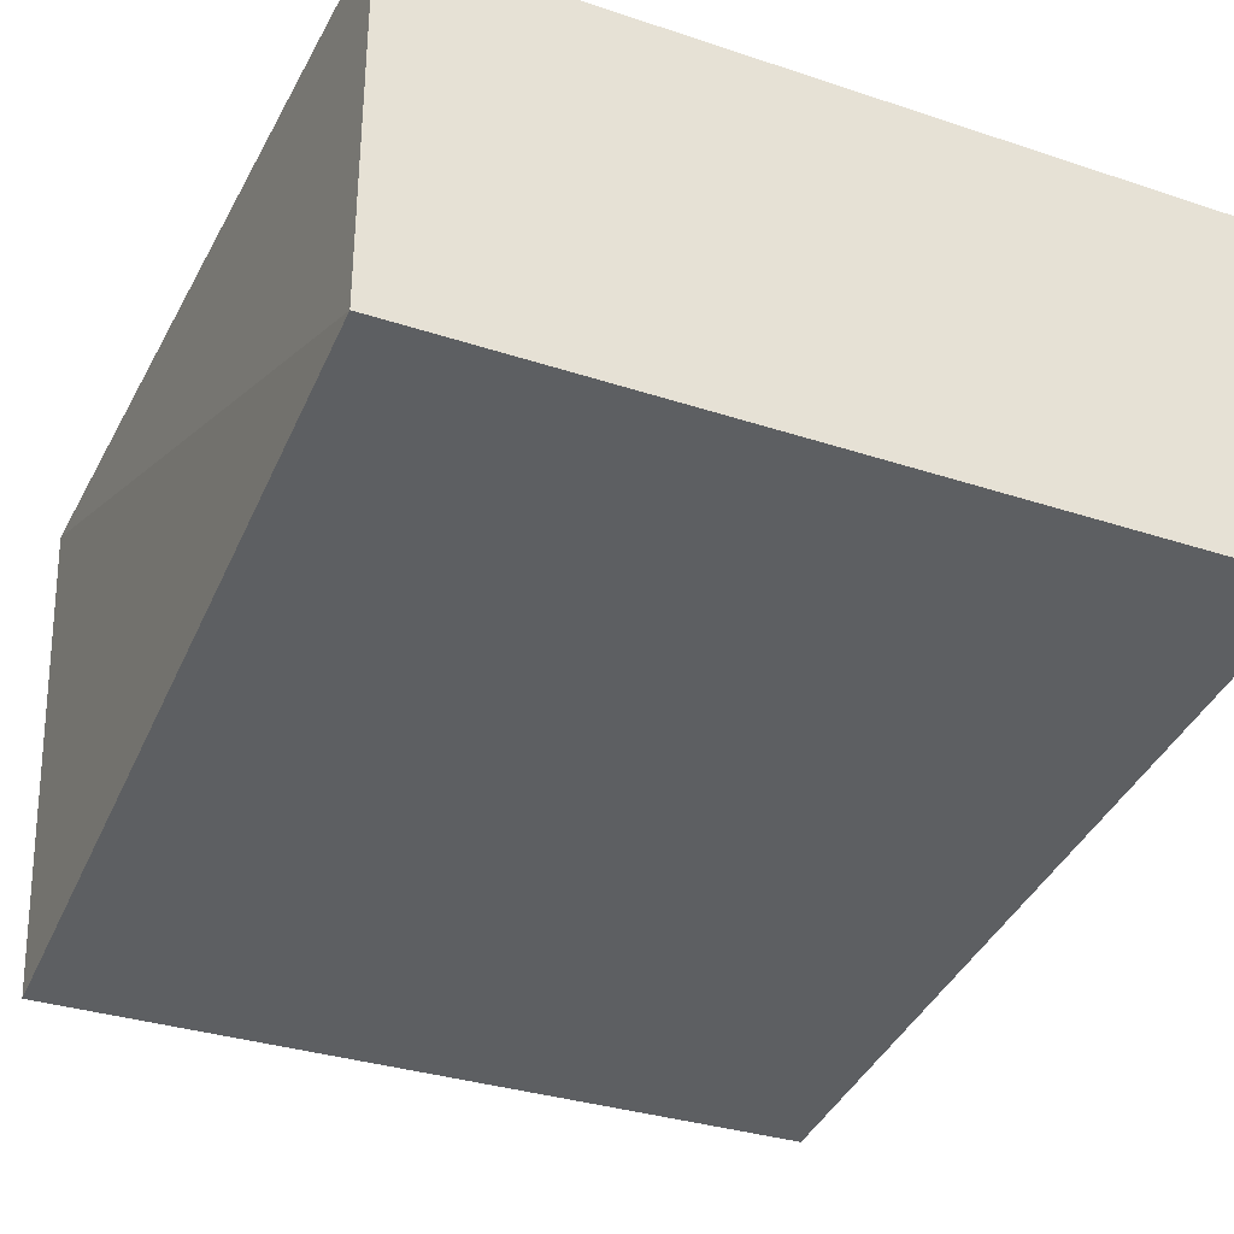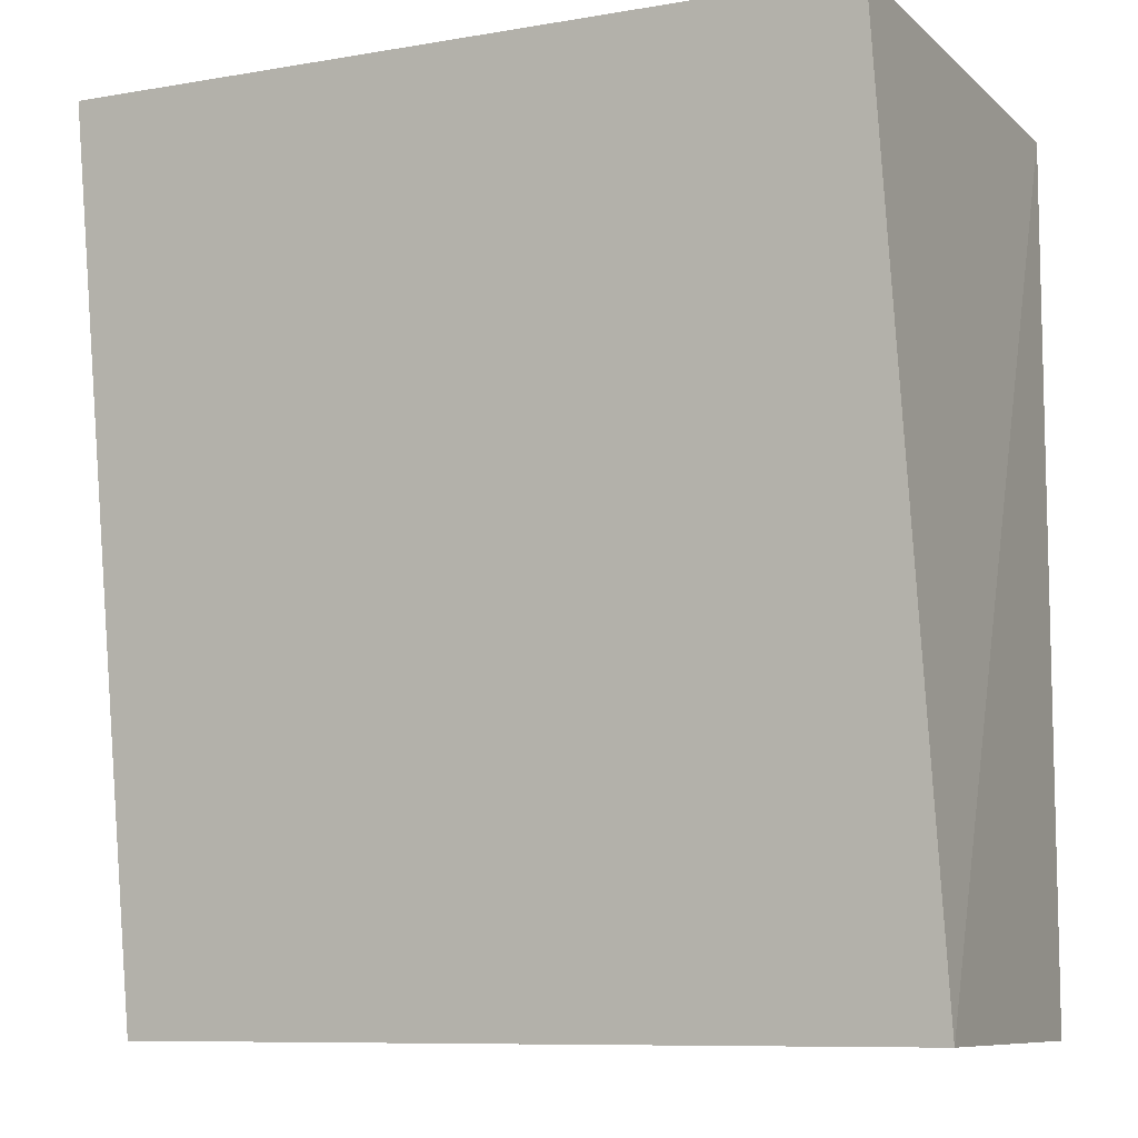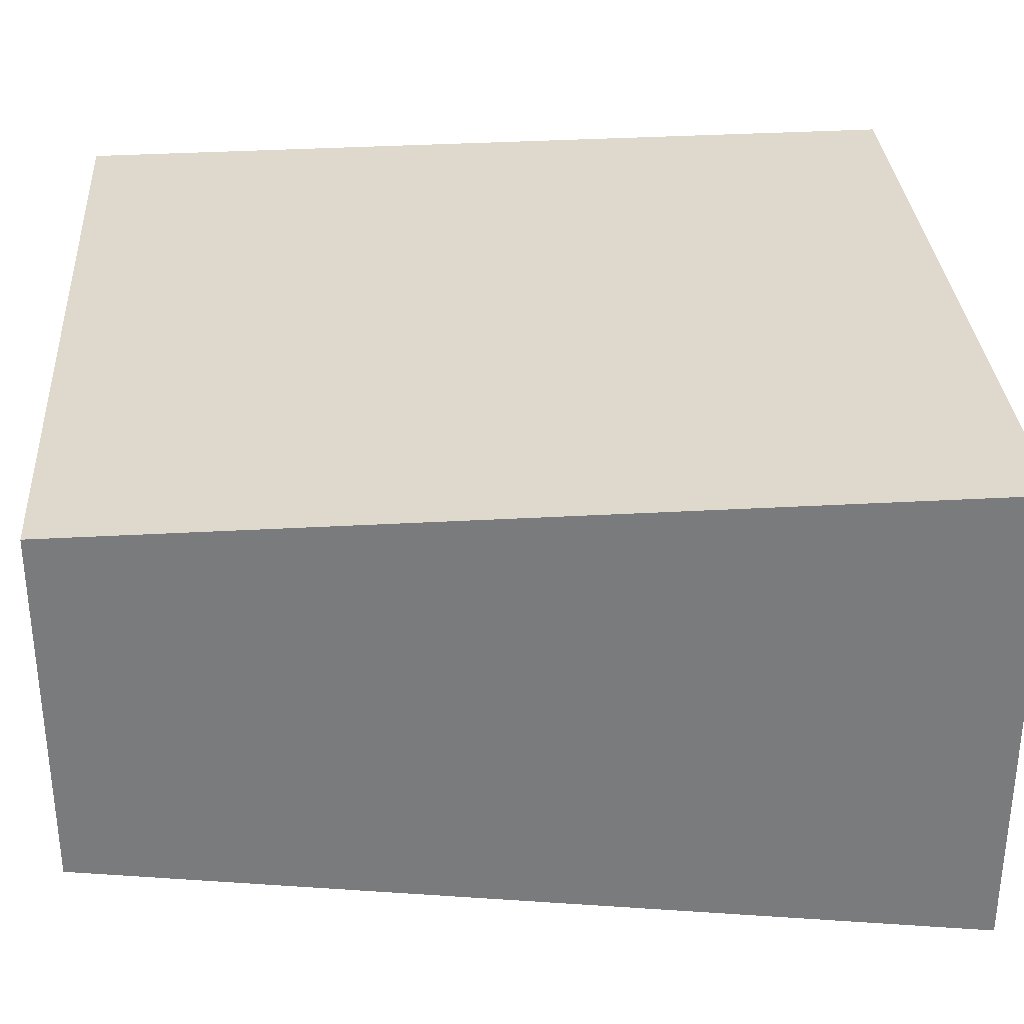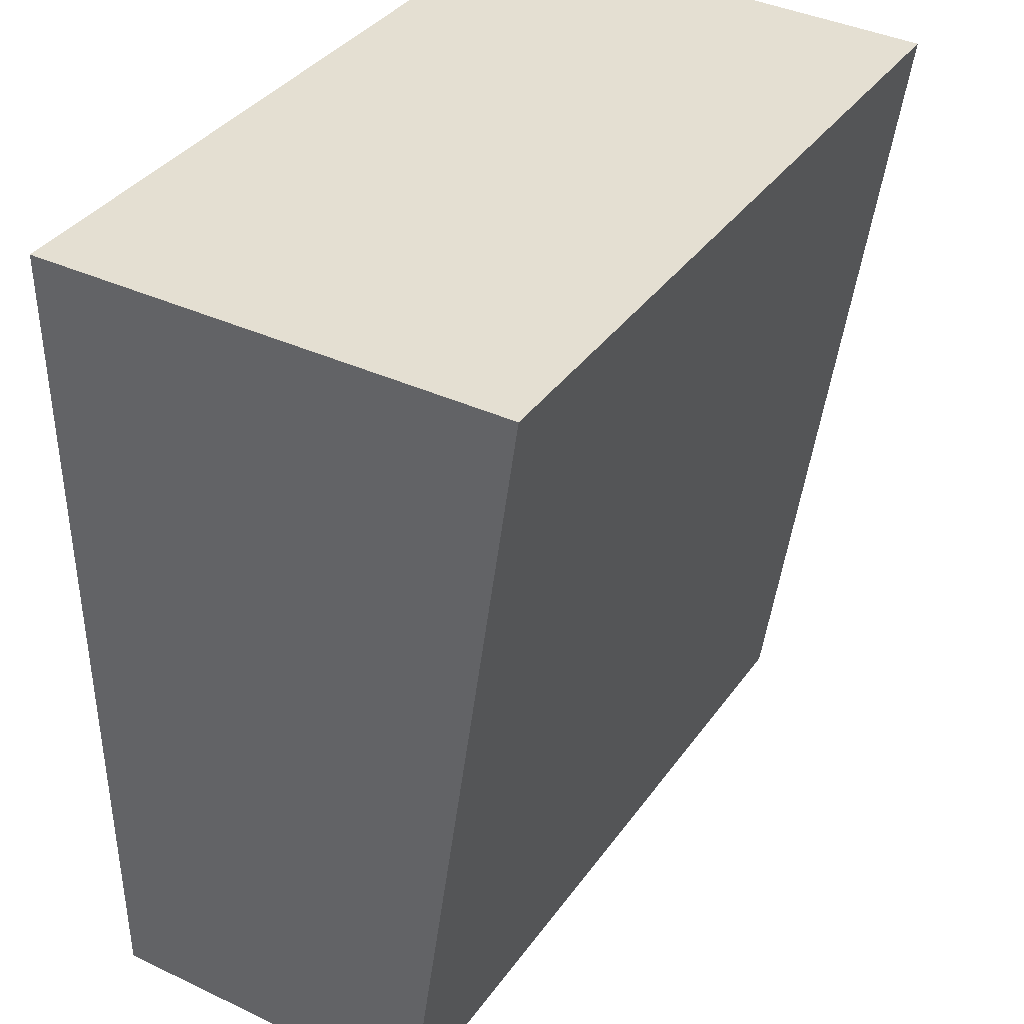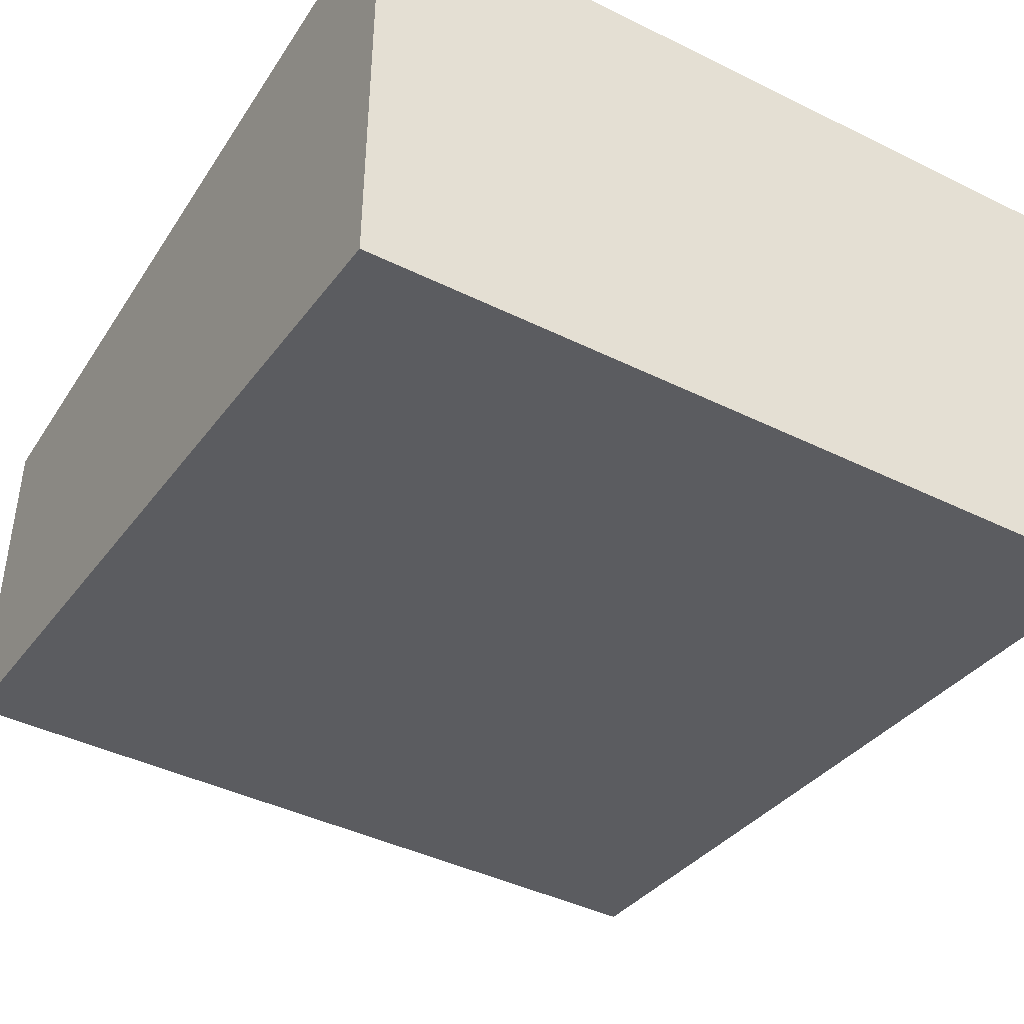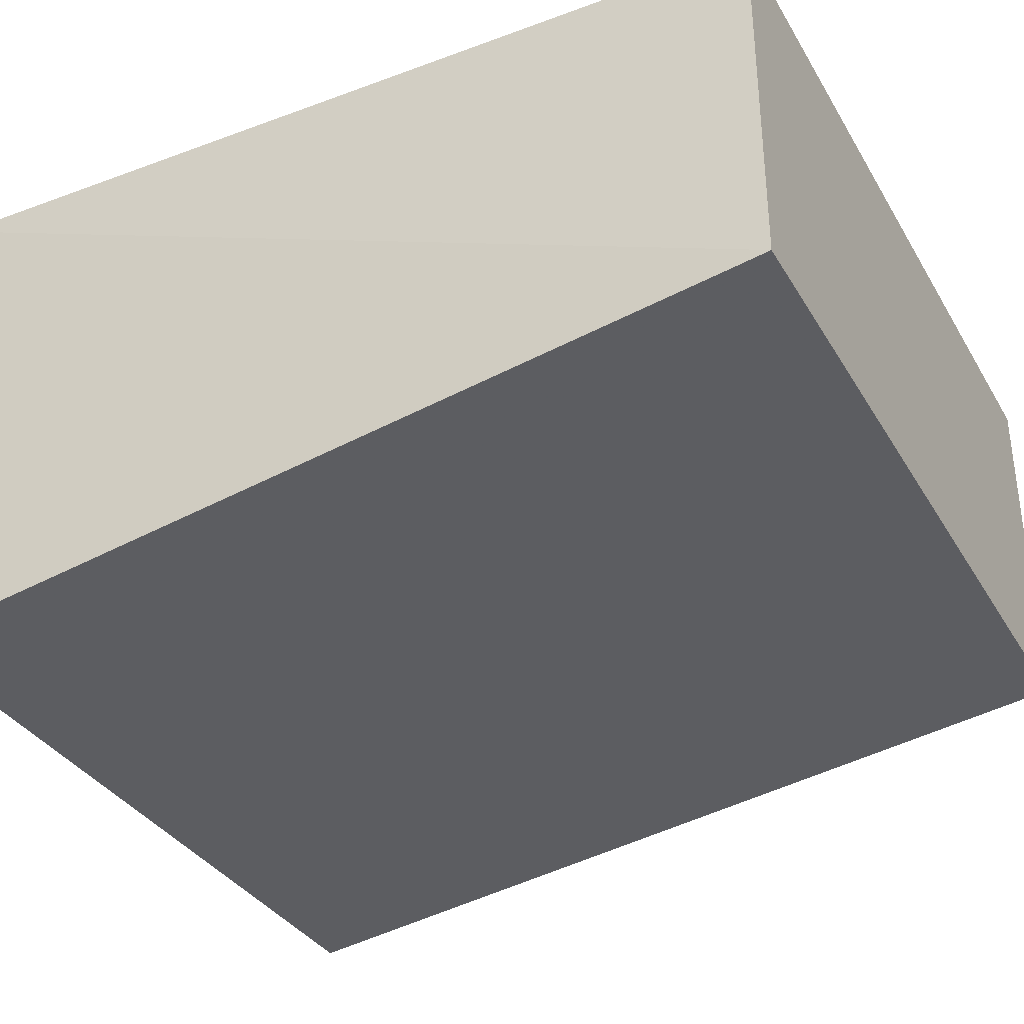
<metadata>
{"format":"obj","ext":"obj","renderer":"f3d","projection":"perspective","resolution":1024,"background":"white","views":[{"elev":-33.2,"azim":155.5,"up":"+Y"},{"elev":-9.2,"azim":24.2,"up":"+Z"},{"elev":32.0,"azim":-93.9,"up":"+Y"},{"elev":36.9,"azim":-58.9,"up":"+Z"},{"elev":-42.3,"azim":-30.5,"up":"+Y"},{"elev":-34.7,"azim":116.7,"up":"+Y"}]}
</metadata>
<code>
v -0.6158 0.3646 0.4228
v -0.6225 0.1853 0.4228
v -0.6158 0.2308 0.1034
v -0.9058 0.3622 0.1034
v -0.9058 0.3646 0.4228
v -0.9058 0.2308 0.1034
v -0.6158 0.3622 0.1034
v -0.9058 0.1853 0.4228
f 1 2 3
f 5 1 4
f 6 4 3
f 6 5 4
f 7 1 3
f 7 3 4
f 7 4 1
f 8 5 6
f 8 2 1
f 8 1 5
f 8 6 3
f 8 3 2

</code>
